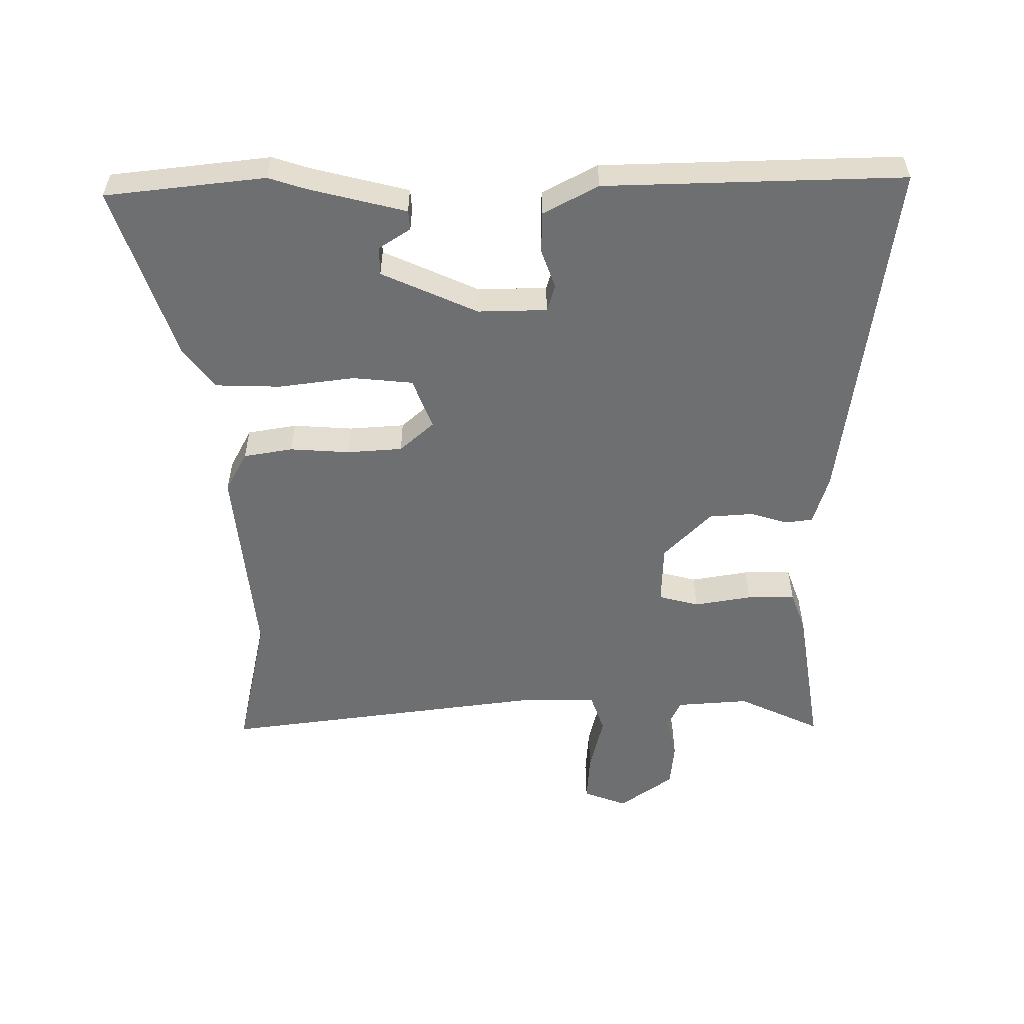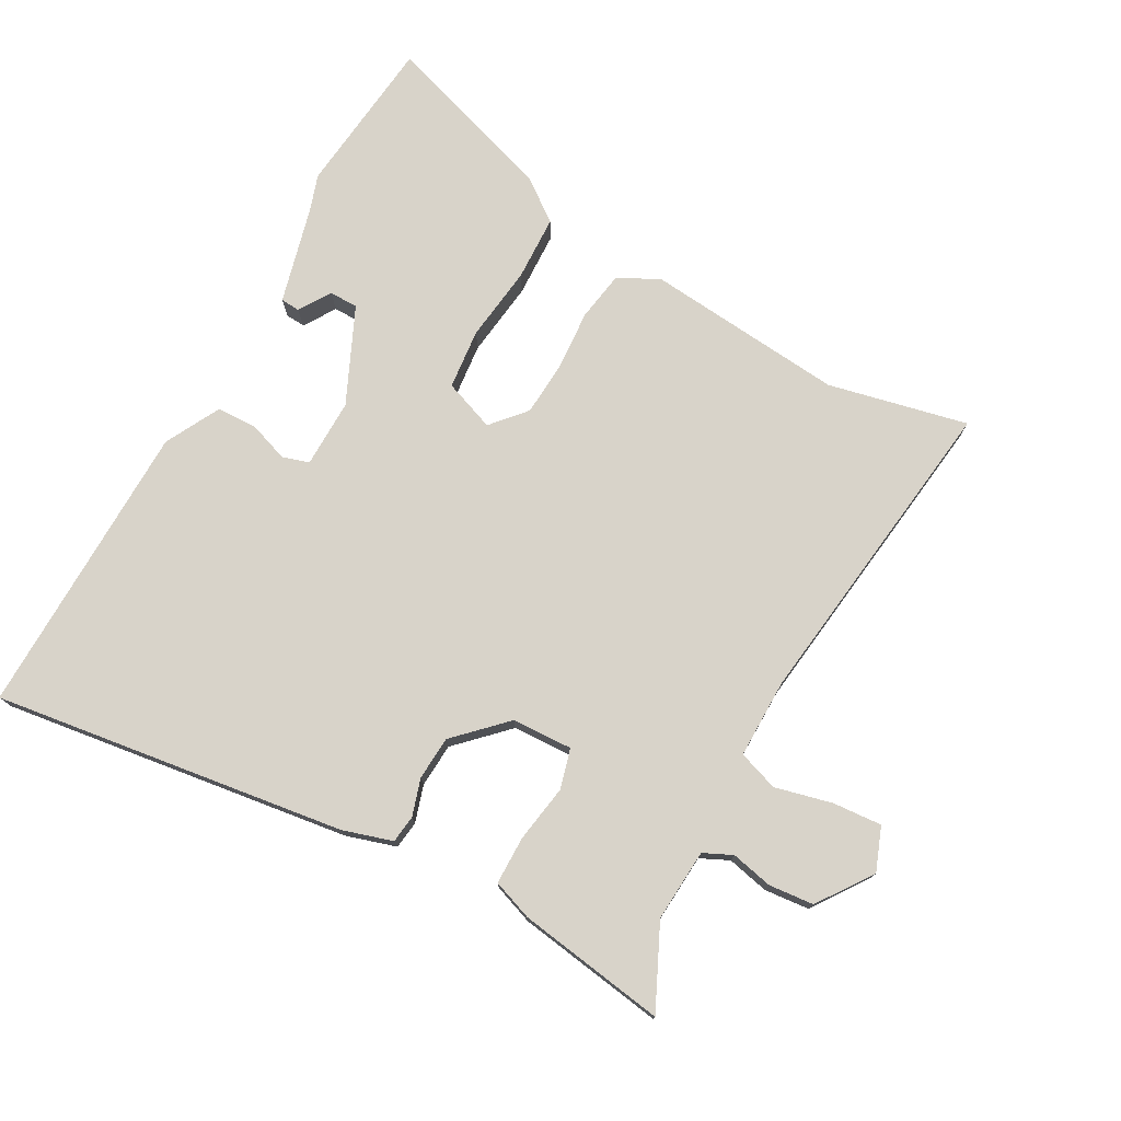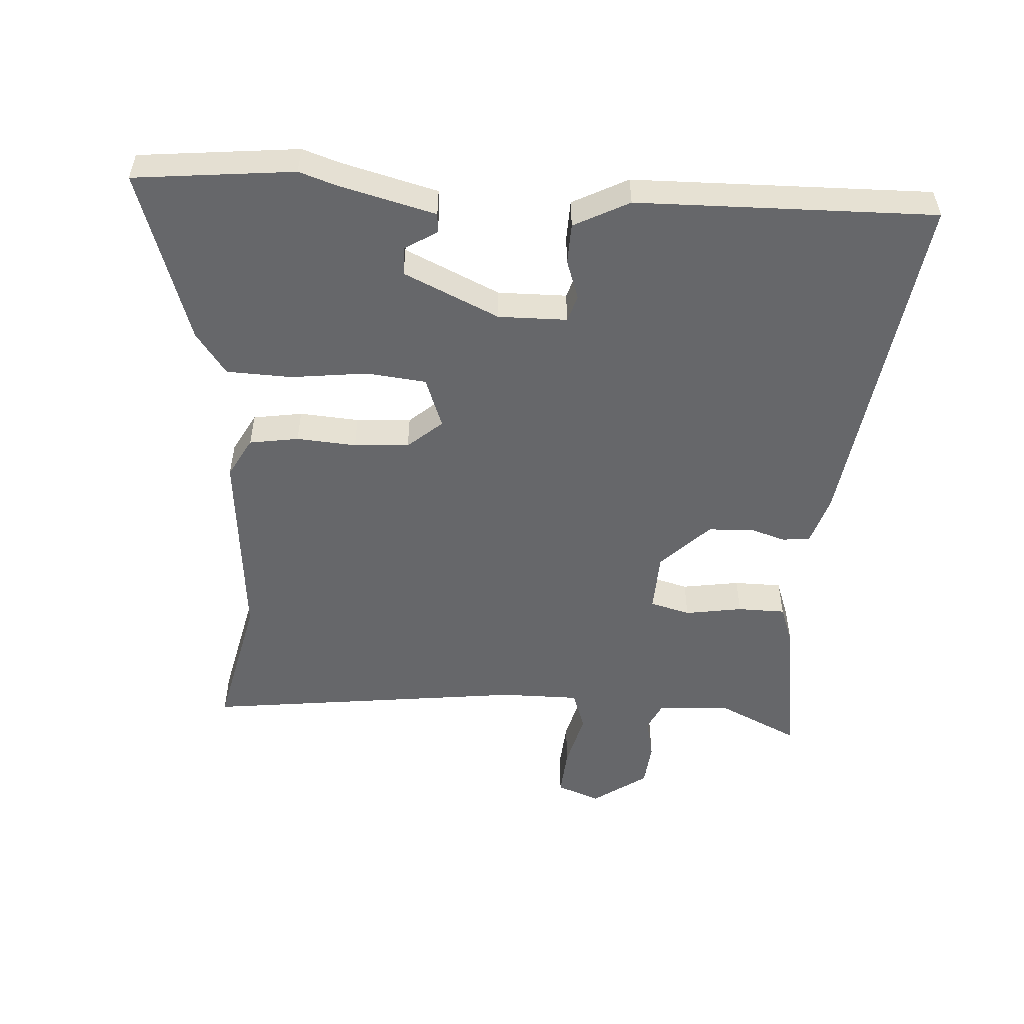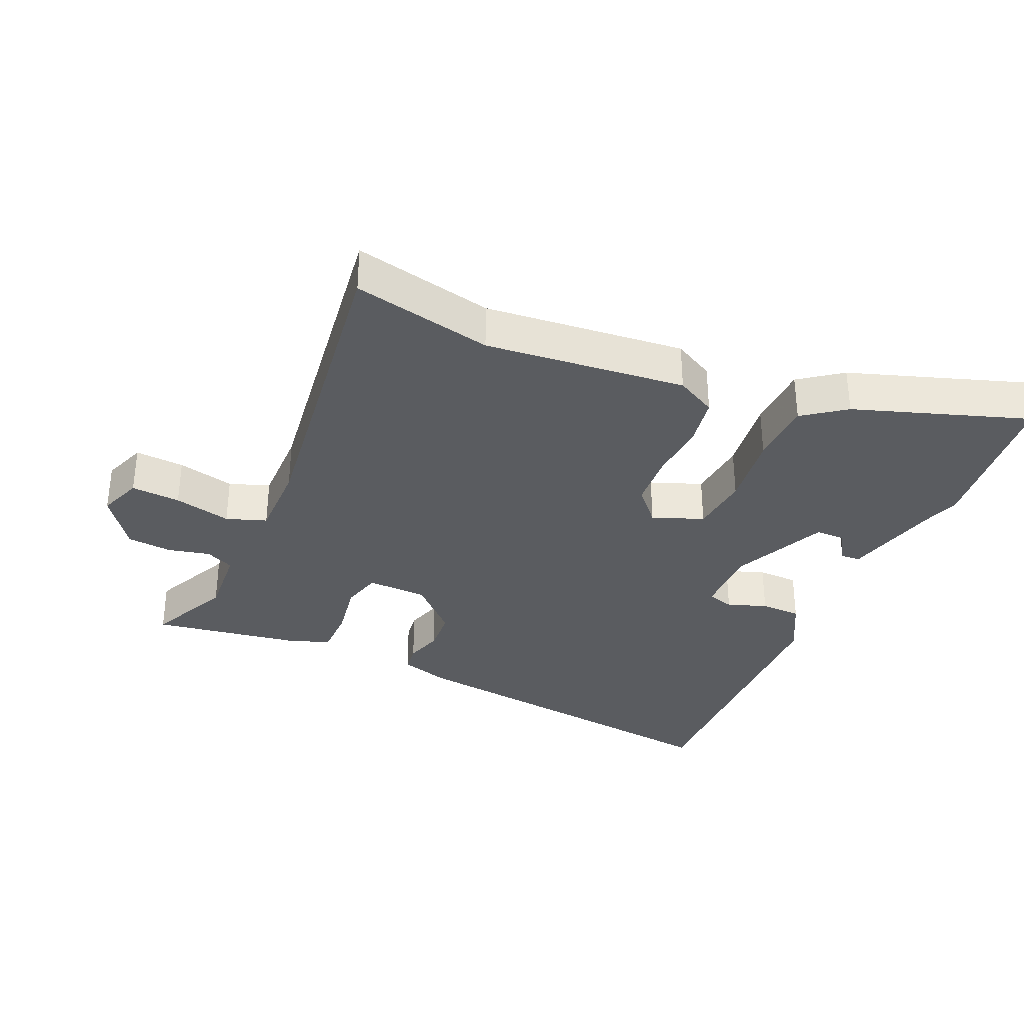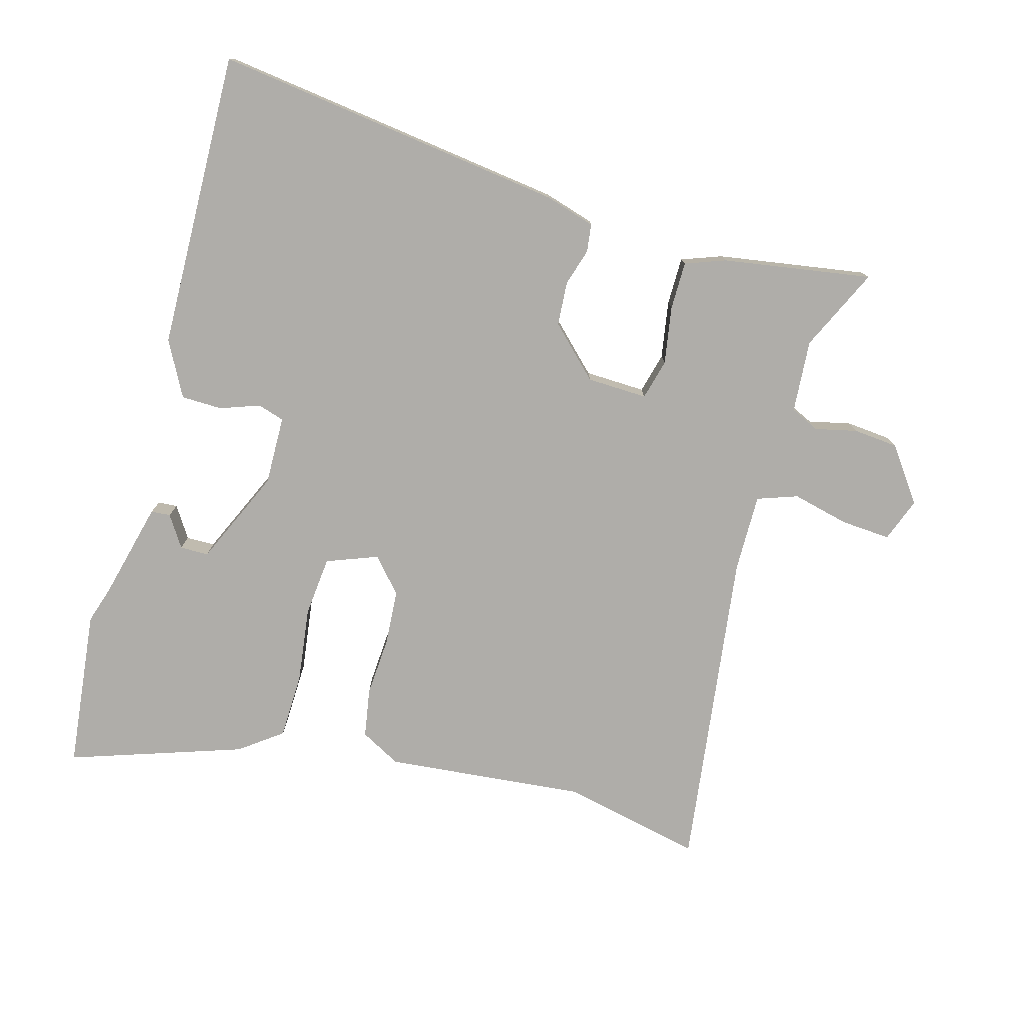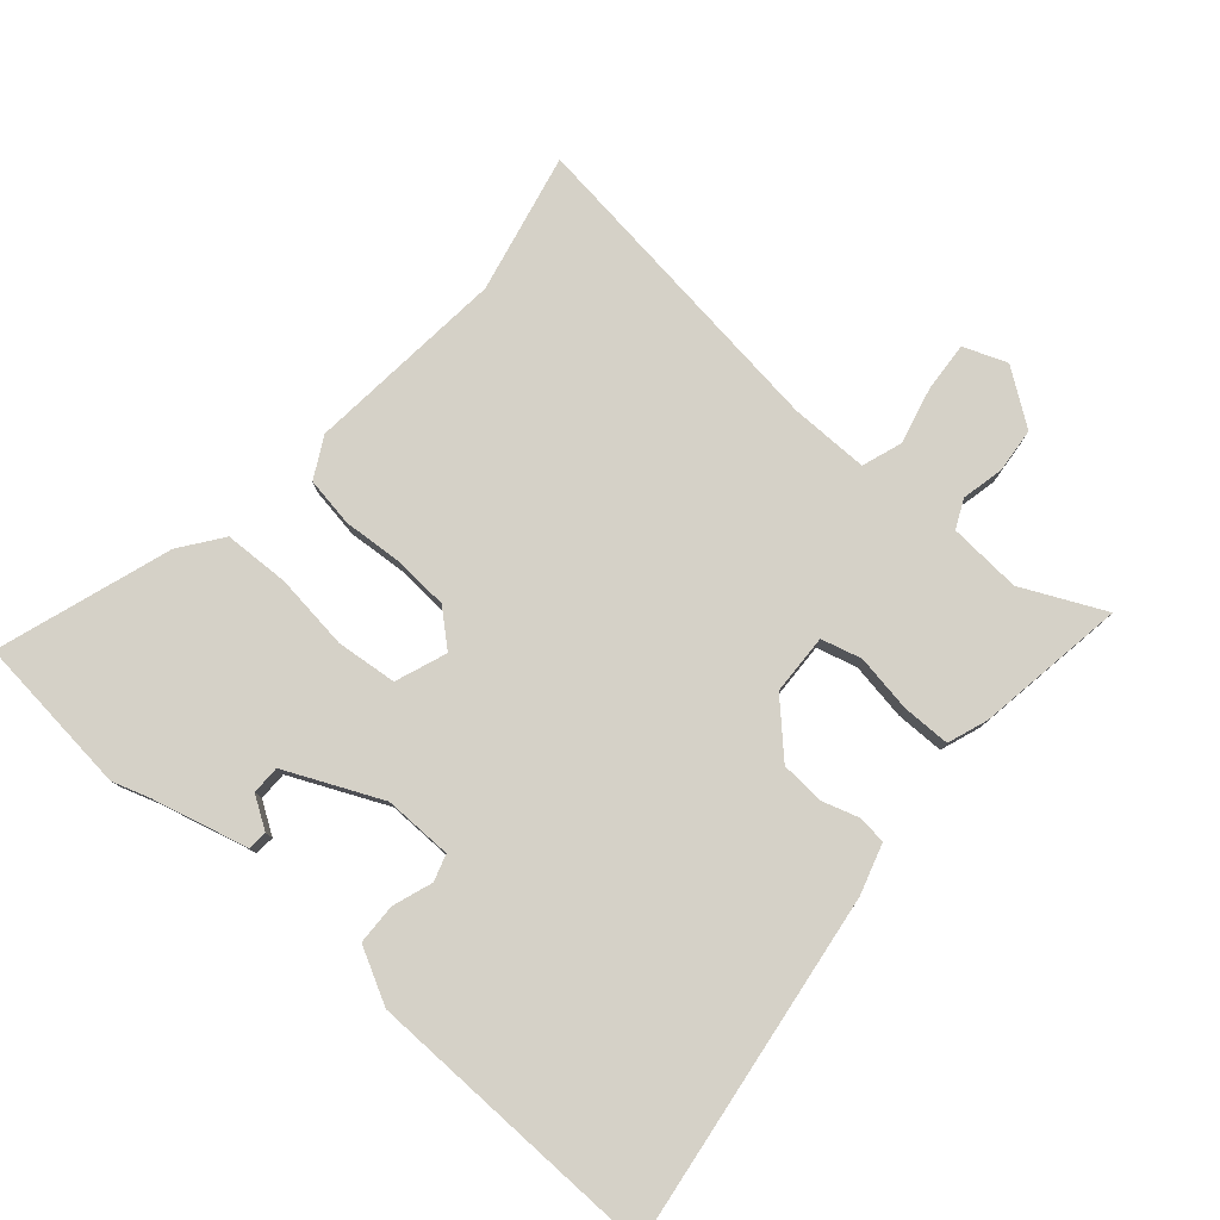
<metadata>
{"format":"obj","ext":"obj","renderer":"f3d","projection":"perspective","resolution":1024,"background":"white","views":[{"elev":-54.6,"azim":90.9,"up":"+Y"},{"elev":75.9,"azim":-150.8,"up":"+Y"},{"elev":-52.1,"azim":86.5,"up":"+Y"},{"elev":-33.6,"azim":-23.1,"up":"+Y"},{"elev":-77.4,"azim":165.0,"up":"+Y"},{"elev":79.0,"azim":131.3,"up":"+Y"}]}
</metadata>
<code>
v 0.498 0.07 -0.569
v -0.045 0.07 -0.491
v -0.122 0.07 -0.467
v -0.127 0.07 -0.424
v -0.109 0.07 -0.367
v -0.113 0.07 -0.299
v -0.187 0.07 -0.225
v -0.28 0.07 -0.221
v -0.297 0.07 -0.283
v -0.283 0.07 -0.372
v -0.284 0.07 -0.446
v -0.346 0.07 -0.468
v -0.576 0.07 -0.502
v -0.515 0.07 -0.375
v -0.522 0.07 -0.263
v -0.566 0.07 -0.242
v -0.631 0.07 -0.256
v -0.7 0.07 -0.249
v -0.759 0.07 -0.165
v -0.733 0.07 -0.098
v -0.657 0.07 -0.104
v -0.569 0.07 -0.126
v -0.507 0.07 -0.105
v -0.507 0.07 0.016
v -0.567 0.07 0.515
v -0.352 0.07 0.466
v -0.043 0.07 0.493
v 0.019 0.07 0.459
v 0.031 0.07 0.383
v 0.024 0.07 0.291
v 0.029 0.07 0.206
v 0.075 0.07 0.153
v 0.154 0.07 0.182
v 0.164 0.07 0.275
v 0.15 0.07 0.392
v 0.154 0.07 0.493
v 0.219 0.07 0.54
v 0.487 0.07 0.627
v 0.512 0.07 0.381
v 0.493 0.07 0.324
v 0.454 0.07 0.175
v 0.424 0.07 0.173
v 0.393 0.07 0.222
v 0.349 0.07 0.222
v 0.281 0.07 0.075
v 0.282 0.07 -0.031
v 0.323 0.07 -0.044
v 0.384 0.07 -0.023
v 0.447 0.07 -0.025
v 0.491 0.07 -0.11
v 0.498 0 -0.569
v -0.045 0 -0.491
v -0.122 0 -0.467
v -0.127 0 -0.424
v -0.109 0 -0.367
v -0.113 0 -0.299
v -0.187 0 -0.225
v -0.28 0 -0.221
v -0.297 0 -0.283
v -0.283 0 -0.372
v -0.284 0 -0.446
v -0.346 0 -0.468
v -0.576 0 -0.502
v -0.515 0 -0.375
v -0.522 0 -0.263
v -0.566 0 -0.242
v -0.631 0 -0.256
v -0.7 0 -0.249
v -0.759 0 -0.165
v -0.733 0 -0.098
v -0.657 0 -0.104
v -0.569 0 -0.126
v -0.507 0 -0.105
v -0.507 0 0.016
v -0.567 0 0.515
v -0.352 0 0.466
v -0.043 0 0.493
v 0.019 0 0.459
v 0.031 0 0.383
v 0.024 0 0.291
v 0.029 0 0.206
v 0.075 0 0.153
v 0.154 0 0.182
v 0.164 0 0.275
v 0.15 0 0.392
v 0.154 0 0.493
v 0.219 0 0.54
v 0.487 0 0.627
v 0.512 0 0.381
v 0.493 0 0.324
v 0.454 0 0.175
v 0.424 0 0.173
v 0.393 0 0.222
v 0.349 0 0.222
v 0.281 0 0.075
v 0.282 0 -0.031
v 0.323 0 -0.044
v 0.384 0 -0.023
v 0.447 0 -0.025
v 0.491 0 -0.11
f 3 4 5
f 2 3 5
f 1 2 5
f 50 1 5
f 49 50 5
f 48 49 5
f 47 48 5
f 46 47 5 6
f 45 46 6 7
f 44 45 7 8
f 40 41 42 43
f 40 43 44
f 39 40 44
f 38 39 44
f 37 38 44
f 36 37 44
f 35 36 44
f 34 35 44
f 33 34 44
f 32 33 44 8
f 28 29 30
f 27 28 30
f 26 27 30
f 26 30 31
f 25 26 31
f 24 25 31
f 31 32 8
f 24 31 8
f 23 24 8
f 20 21 22
f 19 20 22
f 18 19 22
f 17 18 22
f 16 17 22
f 23 8 9
f 22 23 9
f 16 22 9
f 15 16 9
f 12 13 14
f 12 14 15
f 11 12 15
f 10 11 15
f 9 10 15
f 55 54 53
f 55 53 52
f 55 52 51
f 55 51 100
f 55 100 99
f 55 99 98
f 55 98 97
f 56 55 97 96
f 57 56 96 95
f 58 57 95 94
f 93 92 91 90
f 94 93 90
f 94 90 89
f 94 89 88
f 94 88 87
f 94 87 86
f 94 86 85
f 94 85 84
f 94 84 83
f 58 94 83 82
f 80 79 78
f 80 78 77
f 80 77 76
f 81 80 76
f 81 76 75
f 81 75 74
f 58 82 81
f 58 81 74
f 58 74 73
f 72 71 70
f 72 70 69
f 72 69 68
f 72 68 67
f 72 67 66
f 59 58 73
f 59 73 72
f 59 72 66
f 59 66 65
f 64 63 62
f 65 64 62
f 65 62 61
f 65 61 60
f 65 60 59
f 1 51 52 2
f 2 52 53 3
f 3 53 54 4
f 4 54 55 5
f 5 55 56 6
f 6 56 57 7
f 7 57 58 8
f 8 58 59 9
f 9 59 60 10
f 10 60 61 11
f 11 61 62 12
f 12 62 63 13
f 13 63 64 14
f 14 64 65 15
f 15 65 66 16
f 16 66 67 17
f 17 67 68 18
f 18 68 69 19
f 19 69 70 20
f 20 70 71 21
f 21 71 72 22
f 22 72 73 23
f 23 73 74 24
f 24 74 75 25
f 25 75 76 26
f 26 76 77 27
f 27 77 78 28
f 28 78 79 29
f 29 79 80 30
f 30 80 81 31
f 31 81 82 32
f 32 82 83 33
f 33 83 84 34
f 34 84 85 35
f 35 85 86 36
f 36 86 87 37
f 37 87 88 38
f 38 88 89 39
f 39 89 90 40
f 40 90 91 41
f 41 91 92 42
f 42 92 93 43
f 43 93 94 44
f 44 94 95 45
f 45 95 96 46
f 46 96 97 47
f 47 97 98 48
f 48 98 99 49
f 49 99 100 50
f 50 100 51 1

</code>
